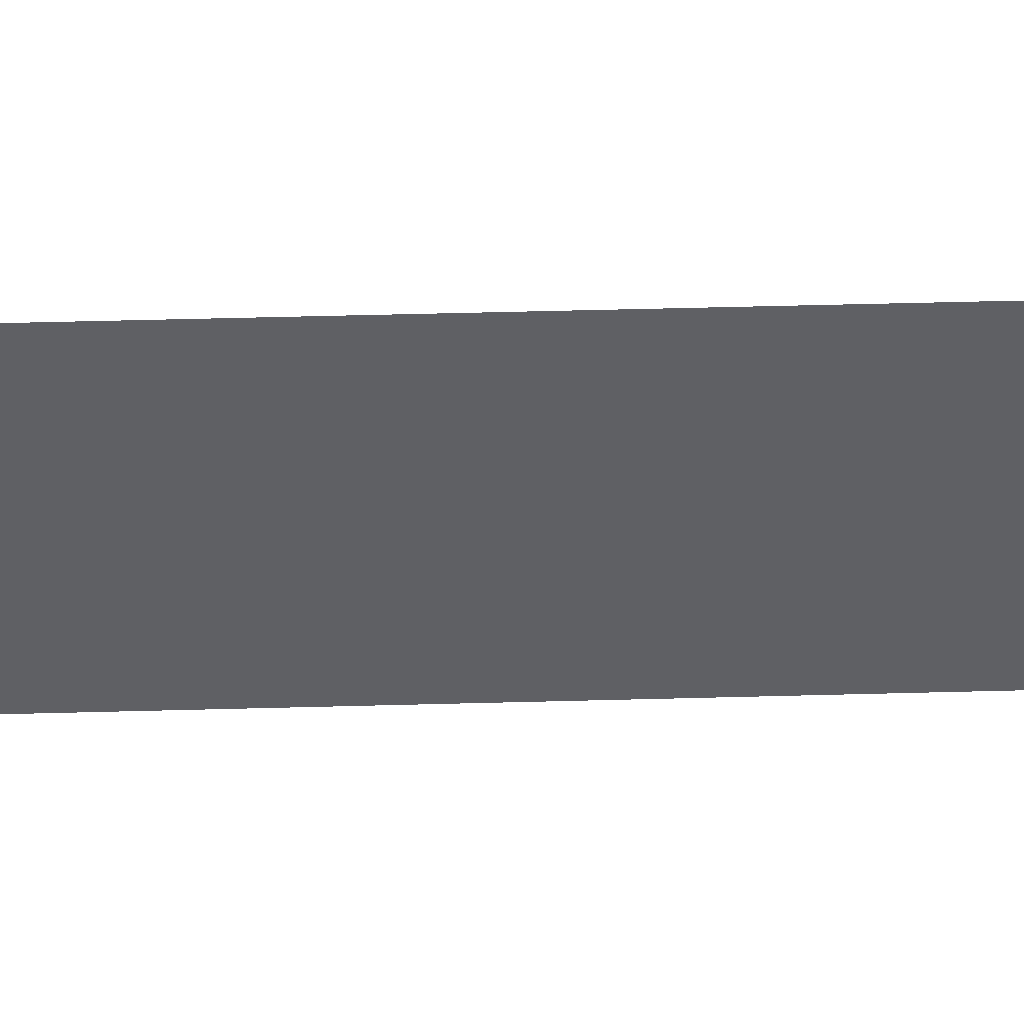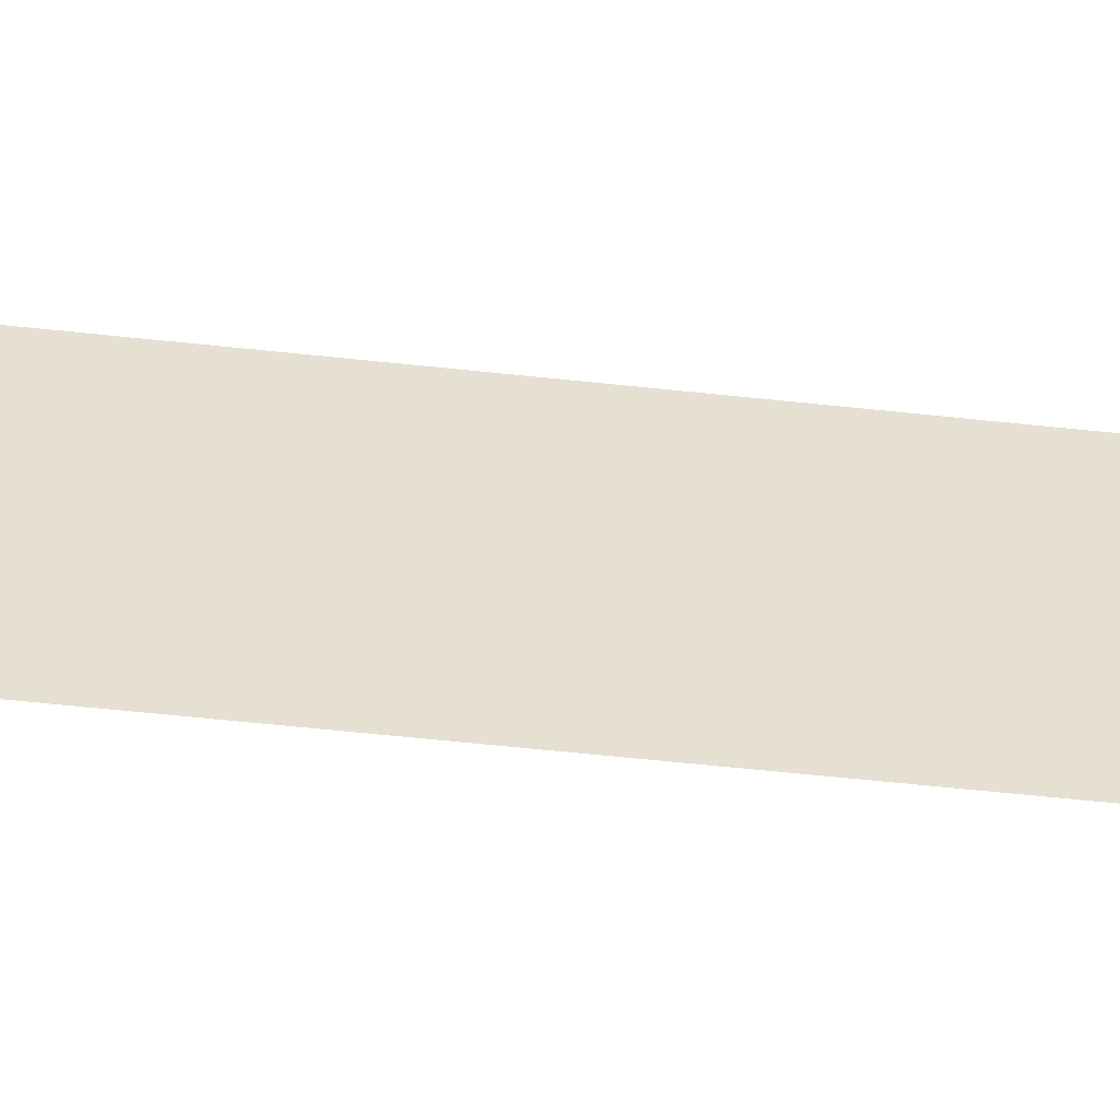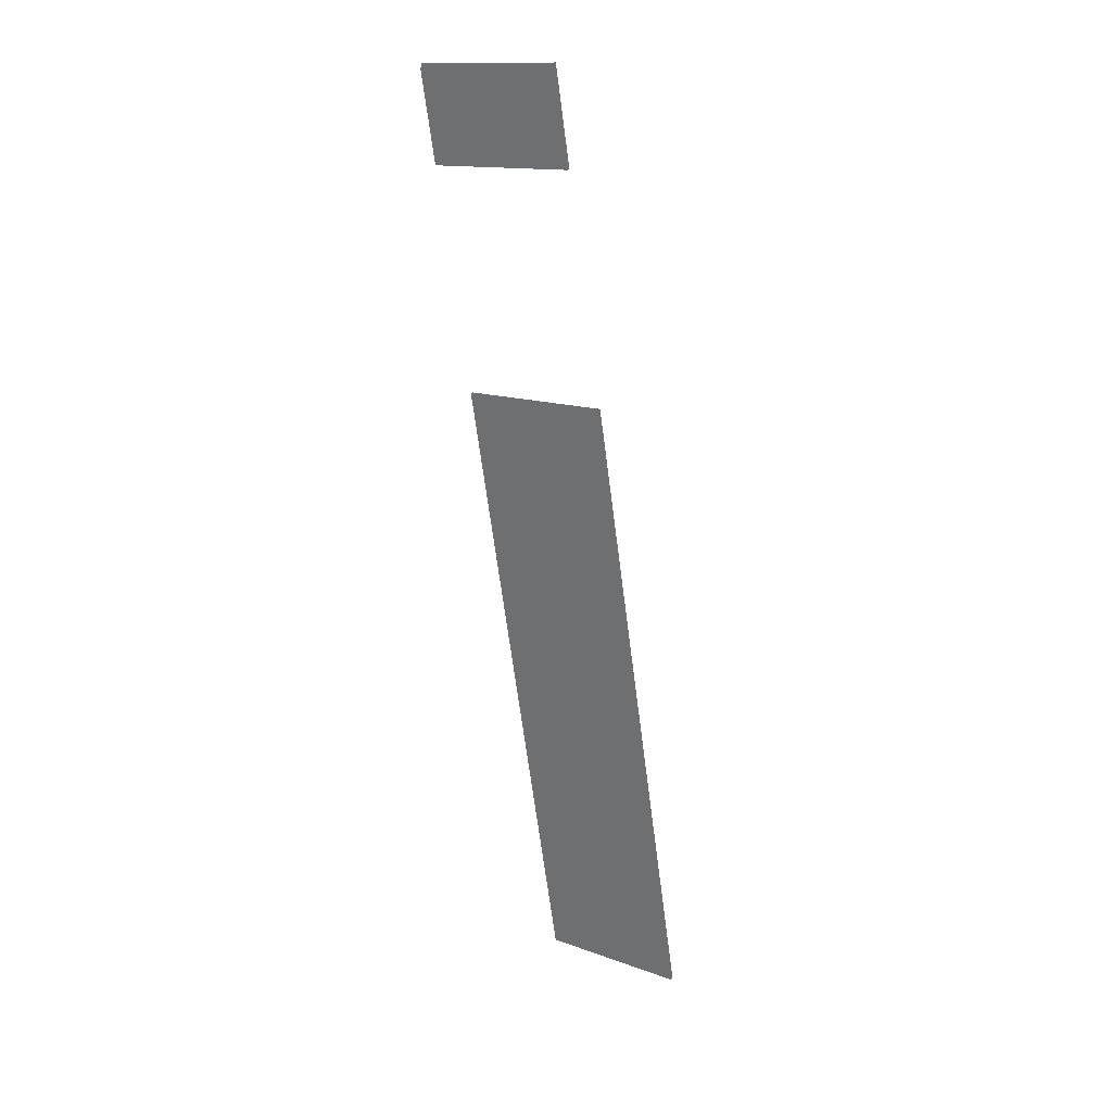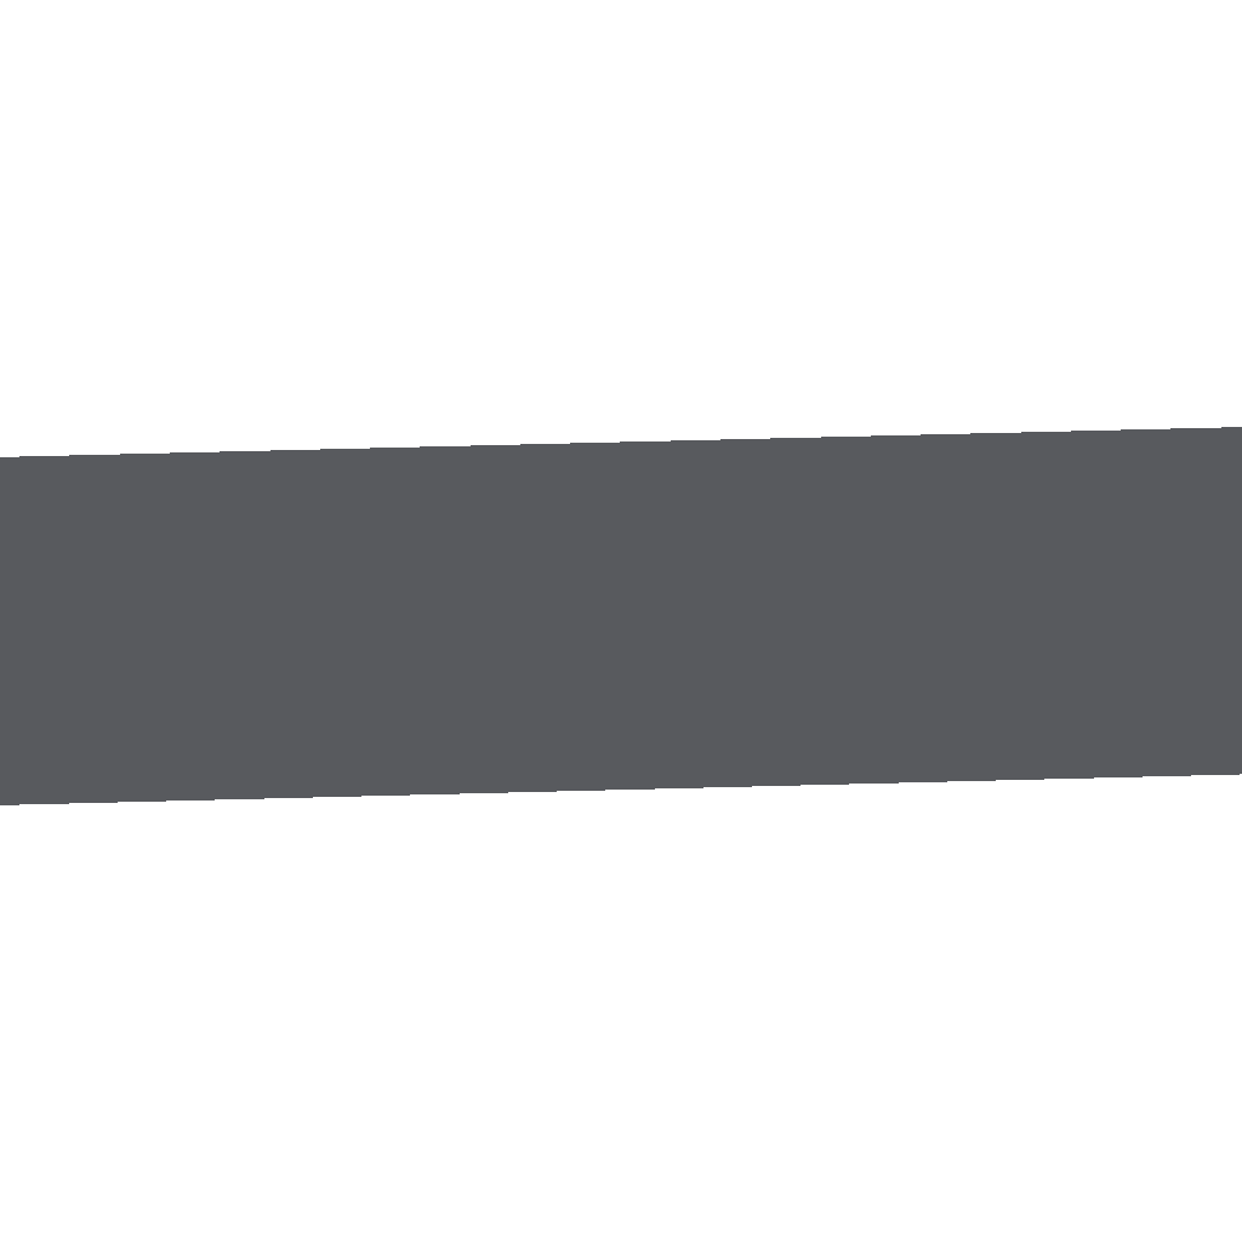
<metadata>
{"format":"obj","ext":"obj","renderer":"f3d","projection":"perspective","resolution":1024,"background":"white","views":[{"elev":45.5,"azim":76.2,"up":"+Z"},{"elev":-52.5,"azim":71.2,"up":"+Z"},{"elev":14.0,"azim":128.5,"up":"+Y"},{"elev":59.3,"azim":76.4,"up":"+Z"}]}
</metadata>
<code>
o _1WALL_Pitbox01_02_SUB2_Scene.301
v 258 616 -8.927
v 258.9 620.4 -8.928
v 258.9 620.4 -7.847
v 258 616 -7.846
v 258.9 620.4 -7.847
v 258.9 620.4 -8.928
v 258 616 -8.927
v 258 616 -7.846
v 259.2 621.9 -8.927
v 259.3 622.5 -8.927
v 259.3 622.5 -7.846
v 259.2 621.9 -7.846
v 259.2 621.9 -8.927
v 259.2 621.9 -7.846
v 259.3 622.5 -7.846
v 259.3 622.5 -8.927
f 1 3 2
f 3 1 4
f 5 7 6
f 7 5 8
f 9 11 10
f 11 9 12
f 13 15 14
f 15 13 16

</code>
